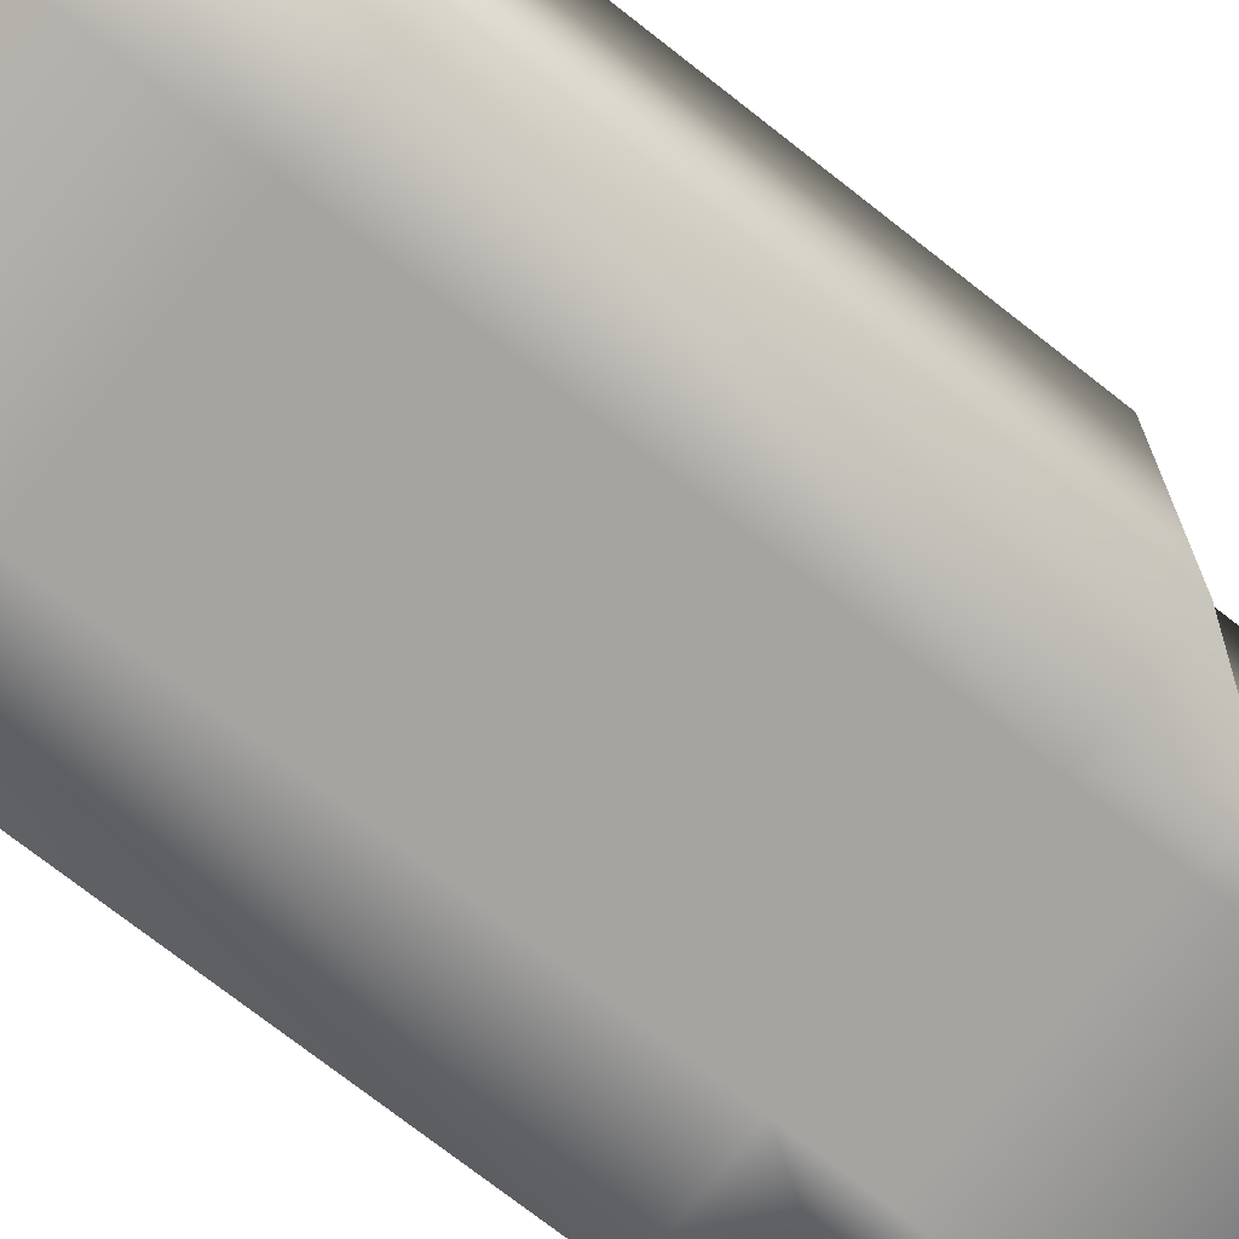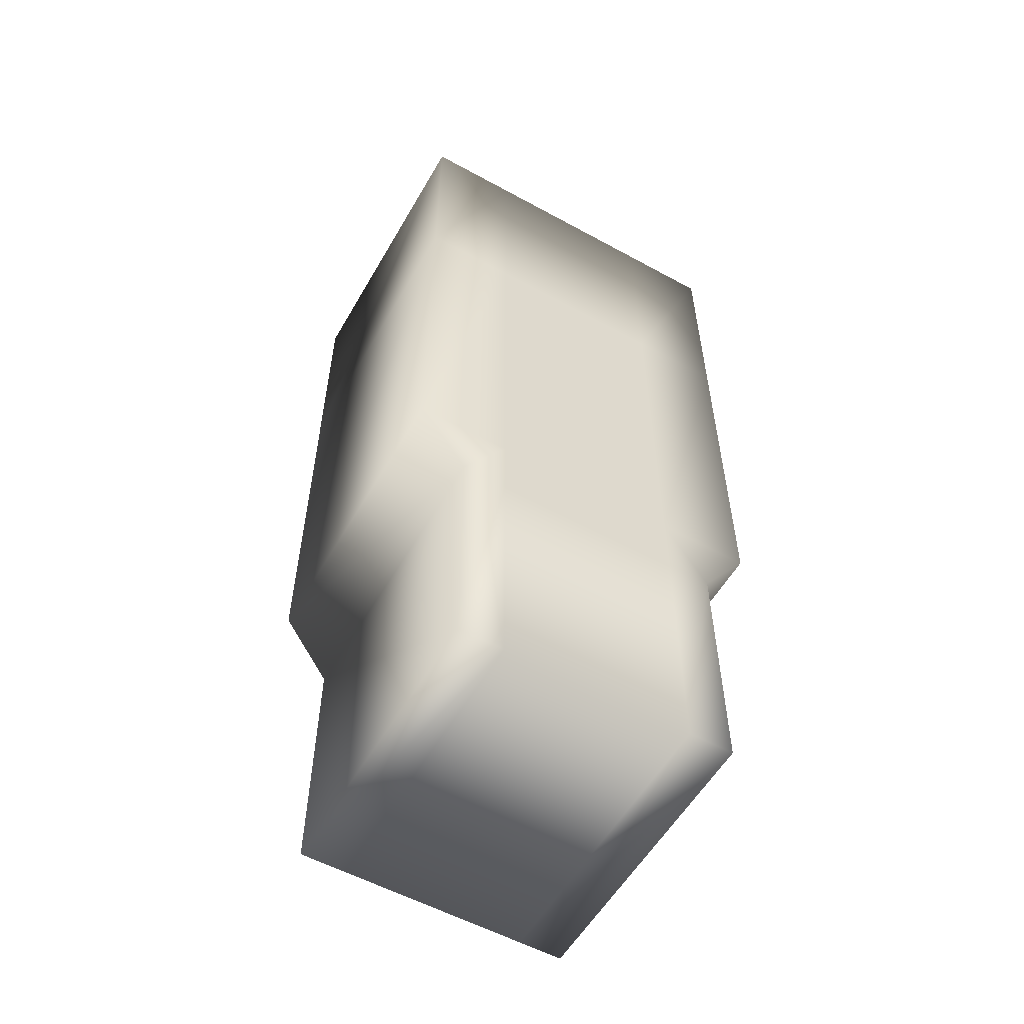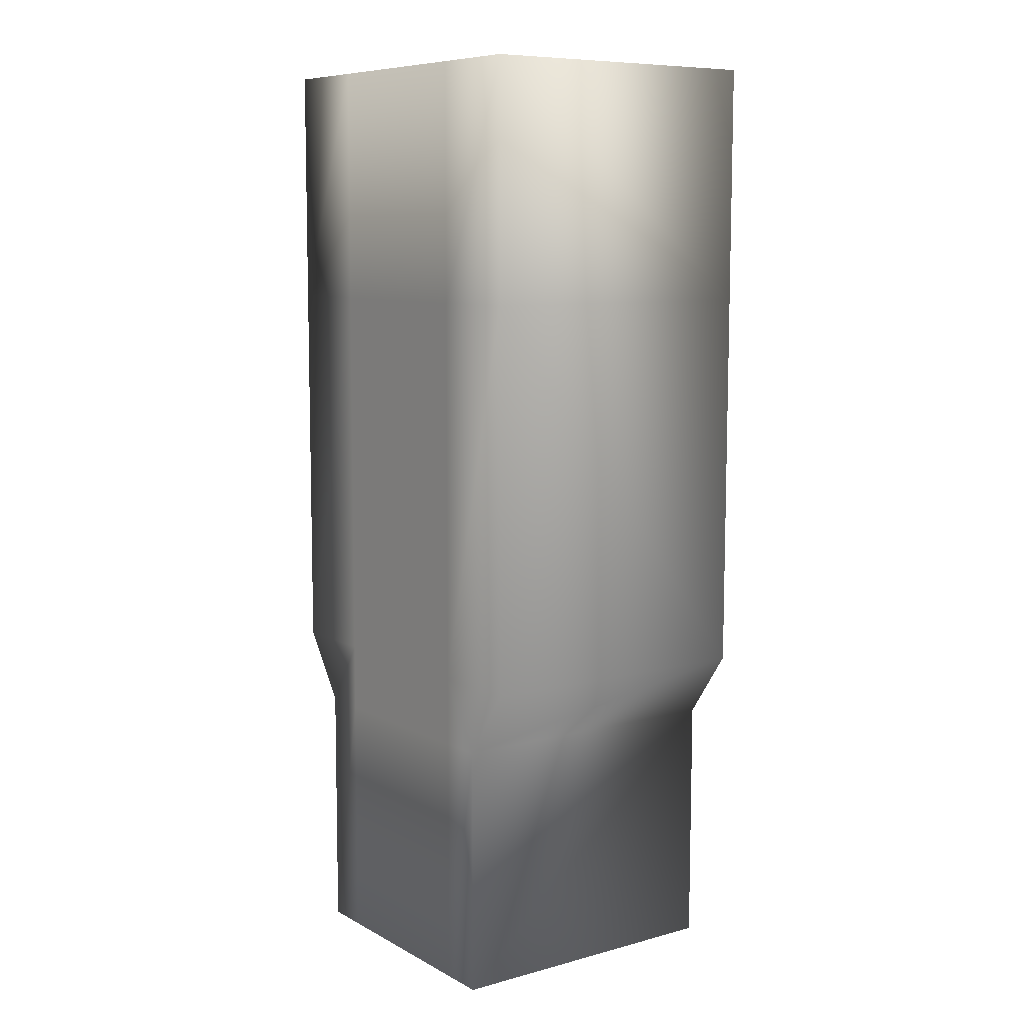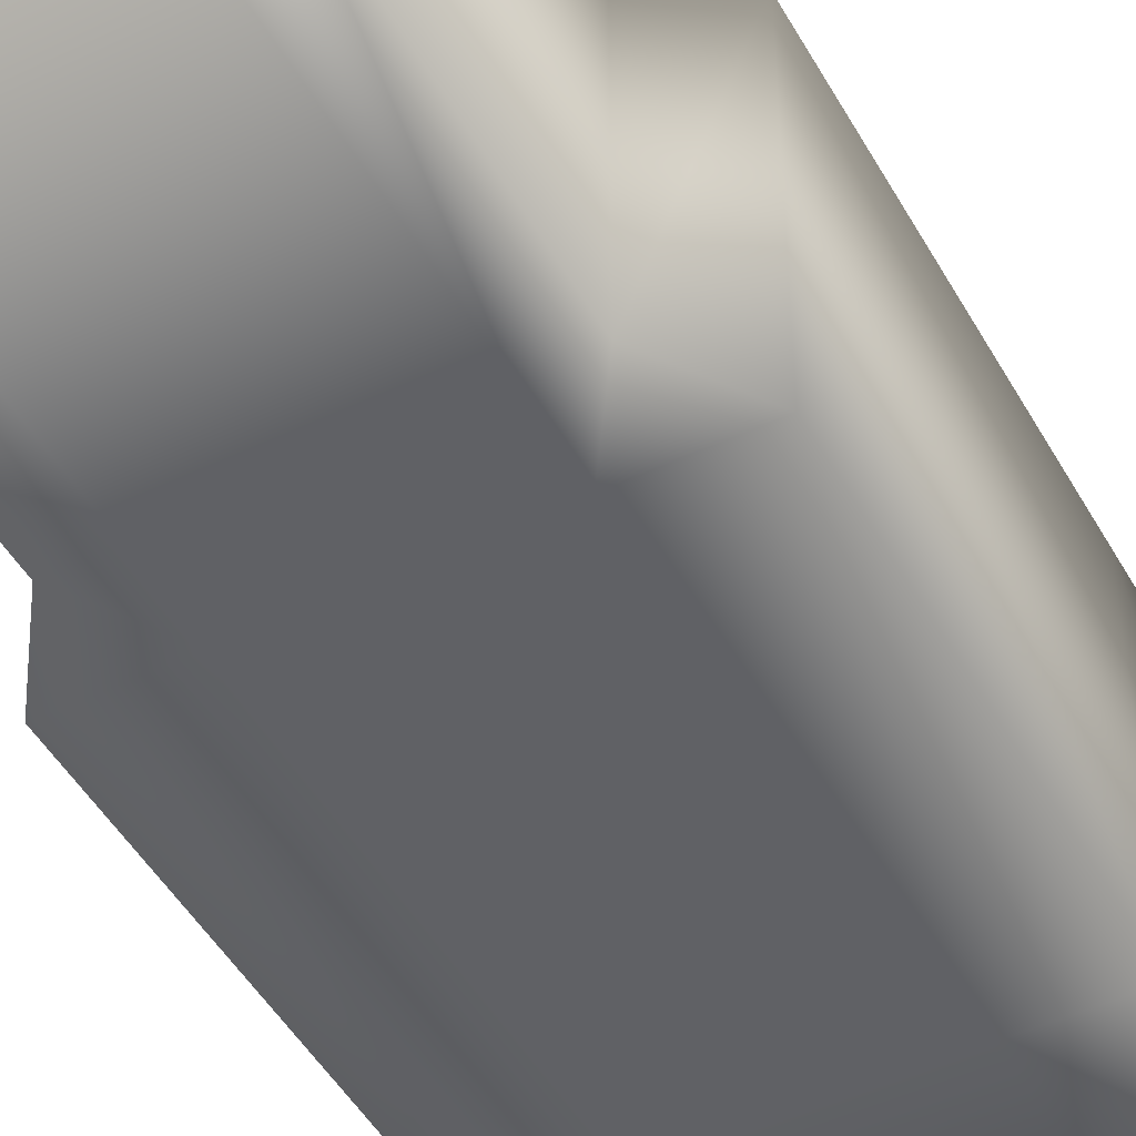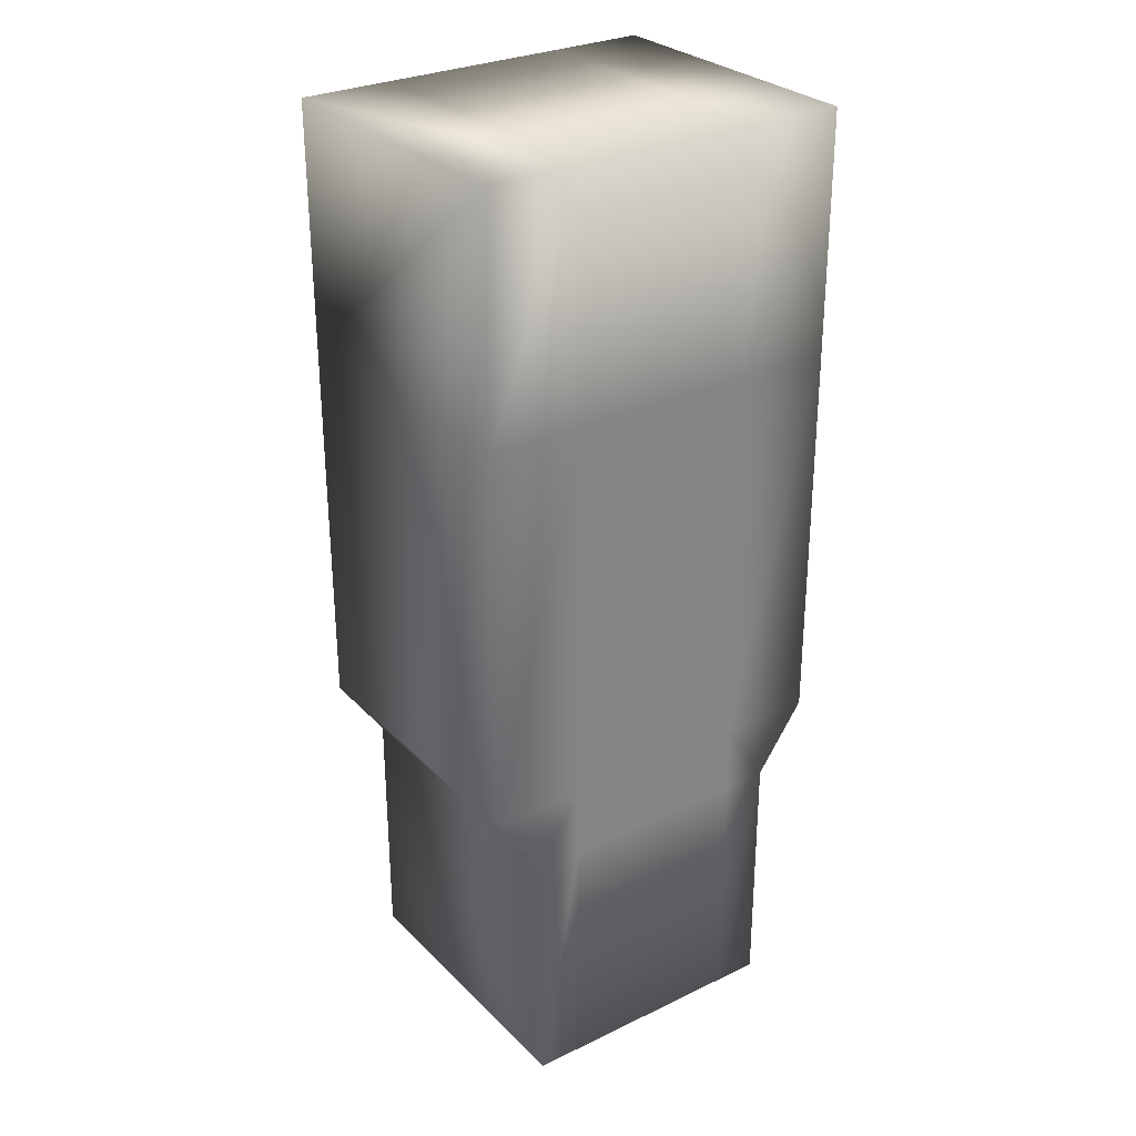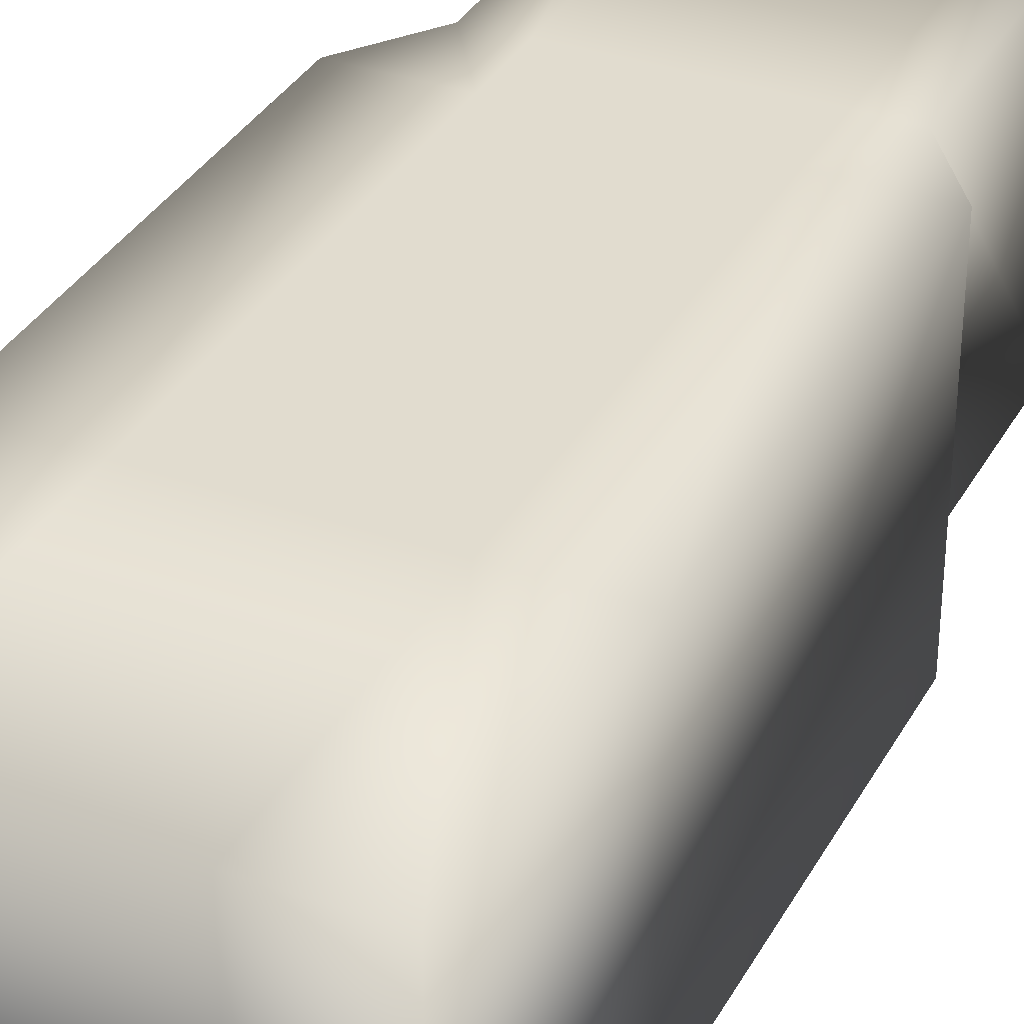
<metadata>
{"format":"obj","ext":"obj","renderer":"f3d","projection":"perspective","resolution":1024,"background":"white","views":[{"elev":-73.1,"azim":-128.2,"up":"+Z"},{"elev":-56.3,"azim":150.2,"up":"+Y"},{"elev":8.7,"azim":-125.8,"up":"+Y"},{"elev":-47.8,"azim":28.2,"up":"+Z"},{"elev":29.2,"azim":144.7,"up":"+Y"},{"elev":34.5,"azim":-154.6,"up":"+Z"}]}
</metadata>
<code>
v -4.169 -3.171 31.28
v -3.947 -3.171 31.28
v -3.485 -3.171 31.28
v -3.024 -3.171 31.28
v -2.801 -3.171 31.28
v -4.169 -3.169 29.8
v -3.947 -3.169 29.8
v -3.485 -3.169 29.8
v -3.024 -3.169 29.8
v -2.801 -3.169 29.8
v -4.169 -1.909 31.28
v -3.947 -1.909 31.28
v -3.485 -1.909 31.28
v -3.024 -1.909 31.28
v -2.801 -1.909 31.28
v -4.169 -1.907 29.81
v -3.947 -1.907 29.81
v -3.485 -1.907 29.81
v -3.024 -1.907 29.81
v -2.801 -1.907 29.81
v -4.409 -1.568 31.28
v -3.947 -1.568 31.28
v -3.485 -1.568 31.28
v -3.024 -1.568 31.28
v -2.562 -1.568 31.28
v -4.409 -1.566 29.81
v -3.947 -1.566 29.81
v -3.485 -1.566 29.81
v -3.024 -1.566 29.81
v -2.562 -1.566 29.81
v -4.409 0.3545 31.29
v -3.947 0.3545 31.29
v -3.485 0.3545 31.29
v -3.024 0.3545 31.29
v -2.562 0.3545 31.29
v -4.409 0.3565 29.81
v -3.947 0.3565 29.81
v -3.485 0.3565 29.81
v -3.024 0.3565 29.81
v -2.562 0.3565 29.81
v -4.409 1.53 31.29
v -3.947 1.53 31.29
v -3.485 1.53 31.29
v -3.023 1.53 31.29
v -2.562 1.53 31.29
v -4.409 1.532 29.81
v -3.947 1.532 29.81
v -3.485 1.532 29.81
v -3.024 1.532 29.81
v -2.562 1.532 29.81
f 42 41 46
f 42 46 47
f 43 42 47
f 43 47 48
f 44 43 48
f 44 48 49
f 45 44 49
f 45 49 50
f 37 47 46
f 37 46 36
f 38 48 47
f 38 47 37
f 39 49 48
f 39 48 38
f 40 50 49
f 40 49 39
f 31 36 46
f 31 46 41
f 32 31 41
f 32 41 42
f 33 32 42
f 33 42 43
f 34 33 43
f 34 43 44
f 35 45 50
f 35 50 40
f 35 34 44
f 35 44 45
f 27 37 36
f 27 36 26
f 28 38 37
f 28 37 27
f 29 39 38
f 29 38 28
f 30 40 39
f 30 39 29
f 21 26 36
f 21 36 31
f 22 21 31
f 22 31 32
f 23 22 32
f 23 32 33
f 24 23 33
f 24 33 34
f 25 35 40
f 25 40 30
f 25 24 34
f 25 34 35
f 17 27 16
f 27 26 16
f 18 28 27
f 18 27 17
f 19 29 28
f 19 28 18
f 20 30 29
f 20 29 19
f 11 16 21
f 16 26 21
f 12 11 22
f 11 21 22
f 13 12 22
f 13 22 23
f 14 13 23
f 14 23 24
f 15 25 20
f 25 30 20
f 15 14 24
f 15 24 25
f 7 17 16
f 7 16 6
f 8 18 17
f 8 17 7
f 9 19 18
f 9 18 8
f 10 20 19
f 10 19 9
f 1 6 11
f 6 16 11
f 2 1 11
f 2 11 12
f 6 1 2
f 6 2 7
f 3 2 12
f 3 12 13
f 3 8 7
f 3 7 2
f 4 3 13
f 4 13 14
f 4 9 8
f 4 8 3
f 5 15 10
f 15 20 10
f 5 4 14
f 5 14 15
f 5 10 9
f 5 9 4

</code>
